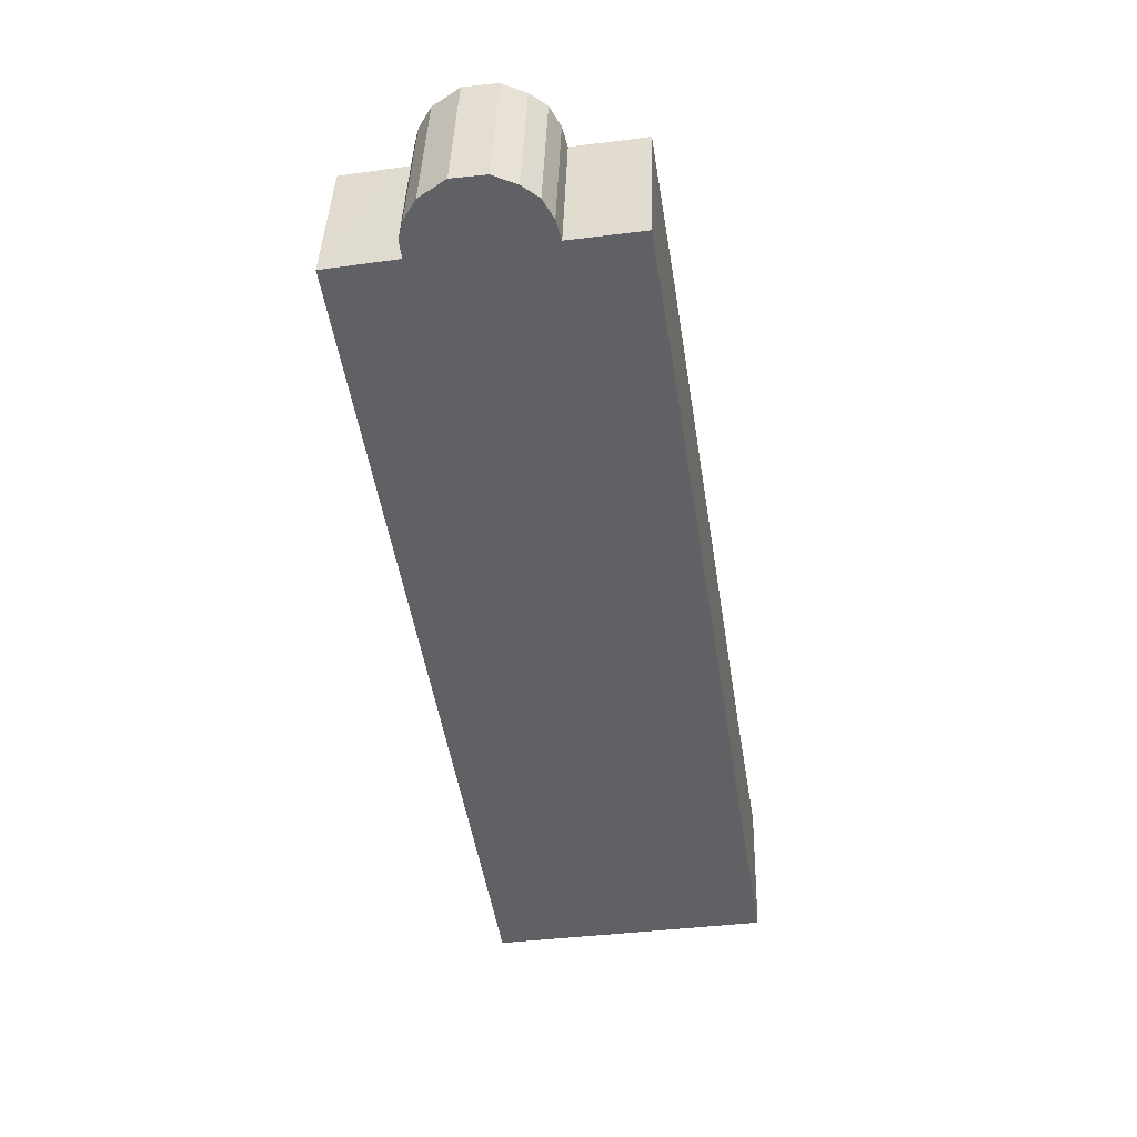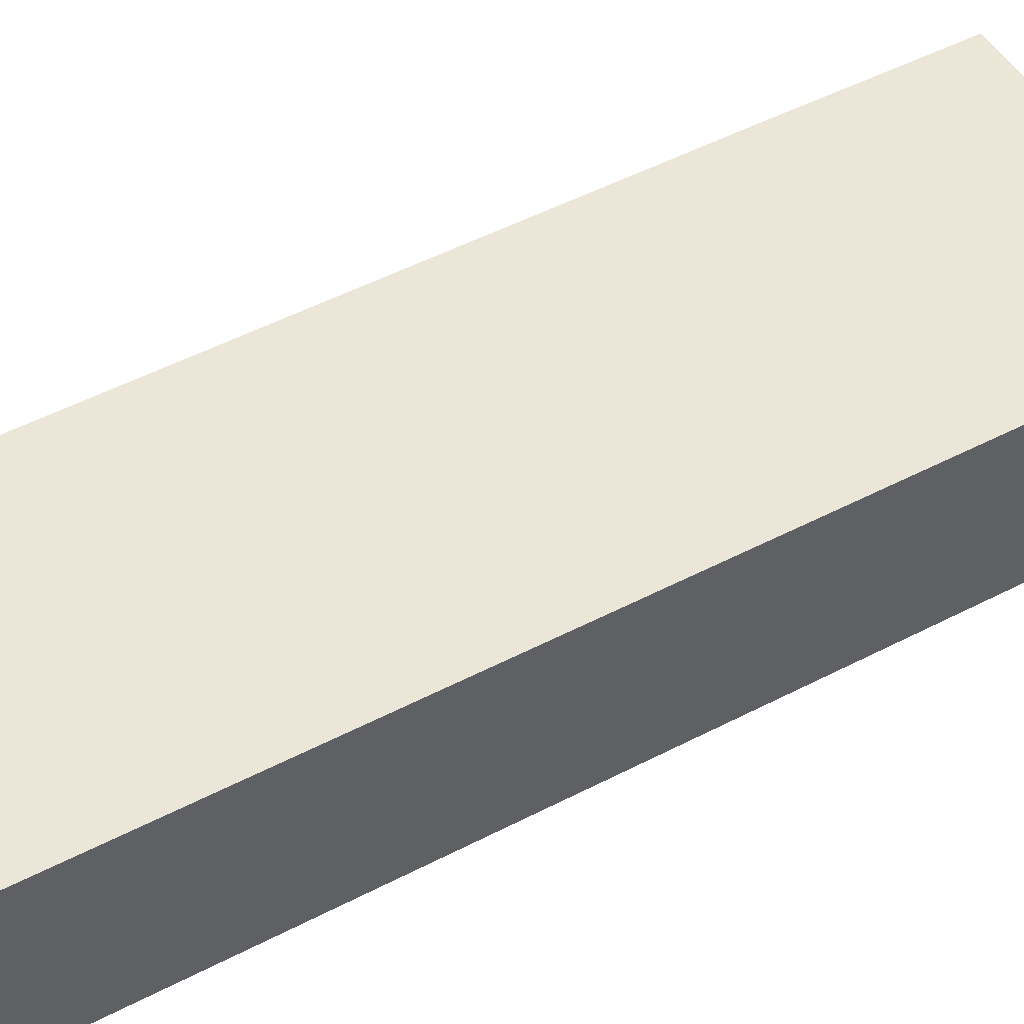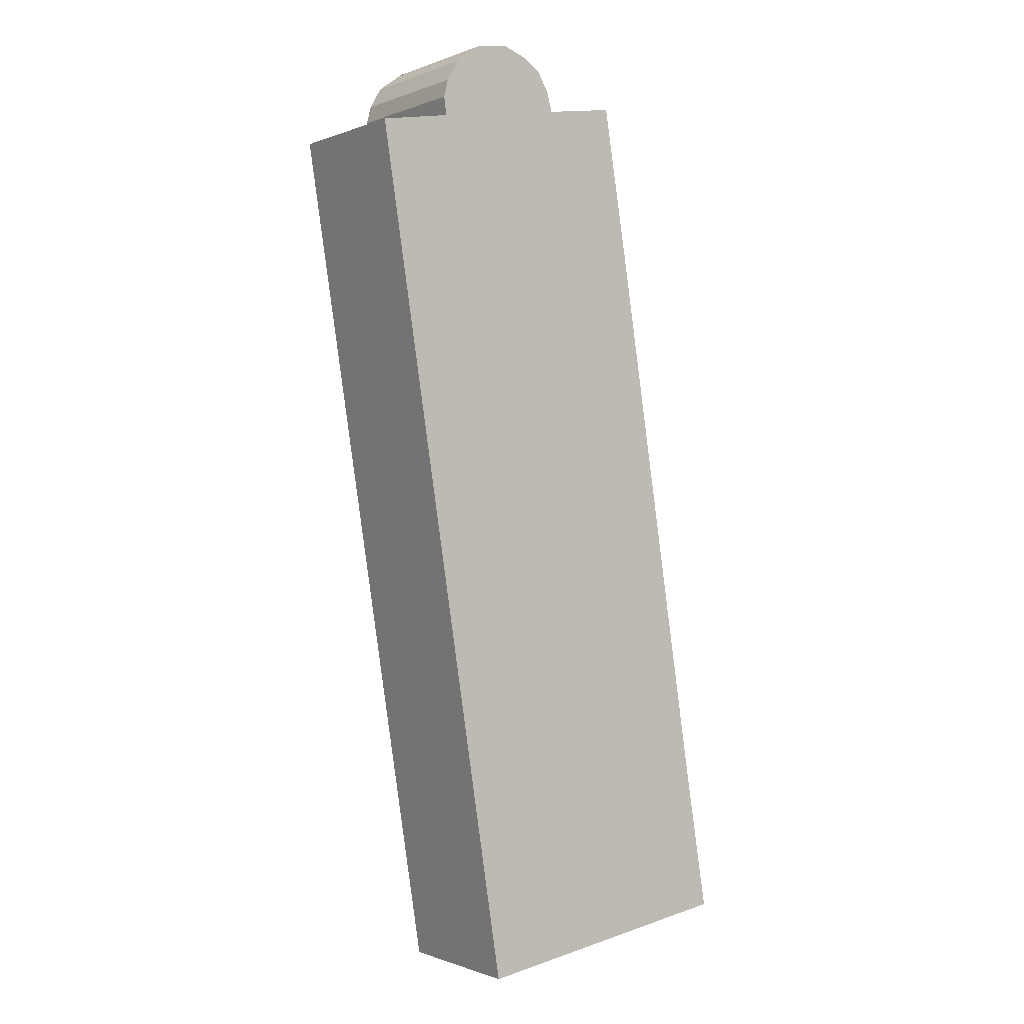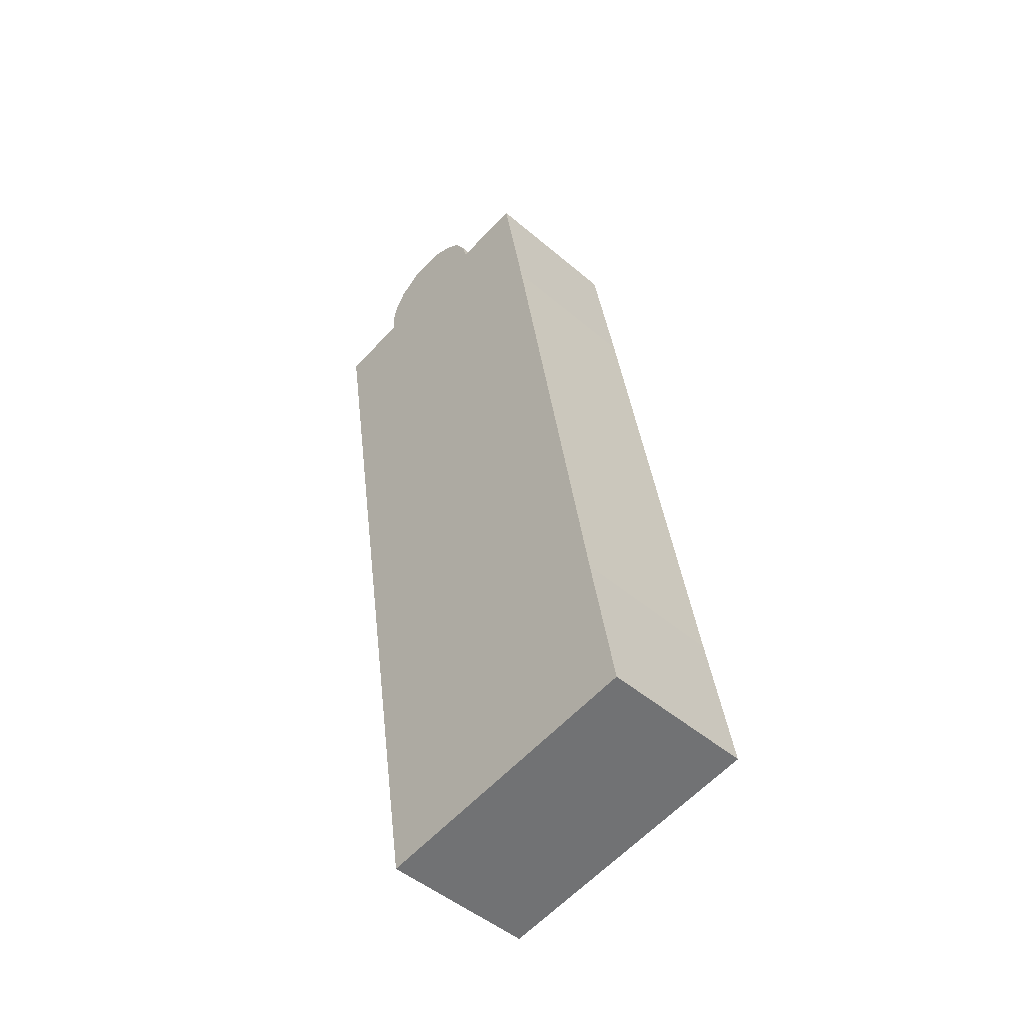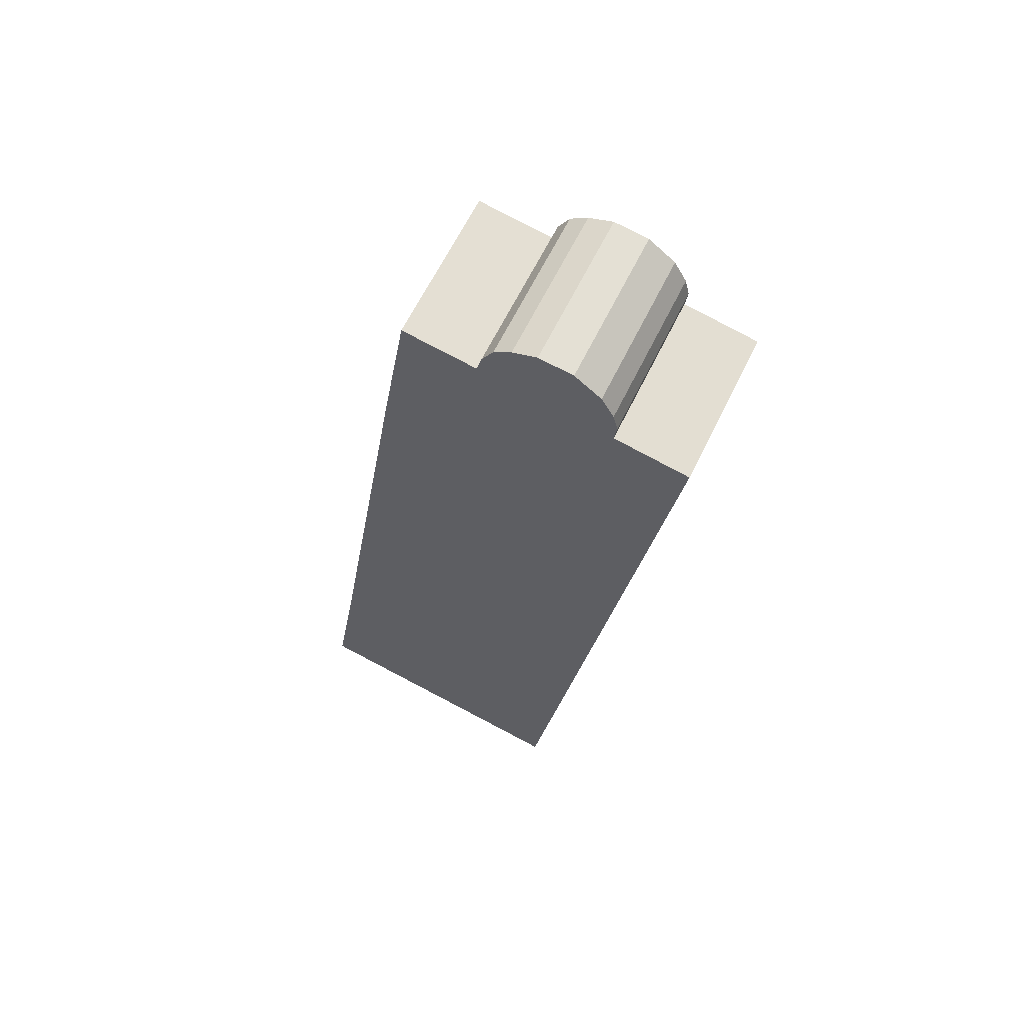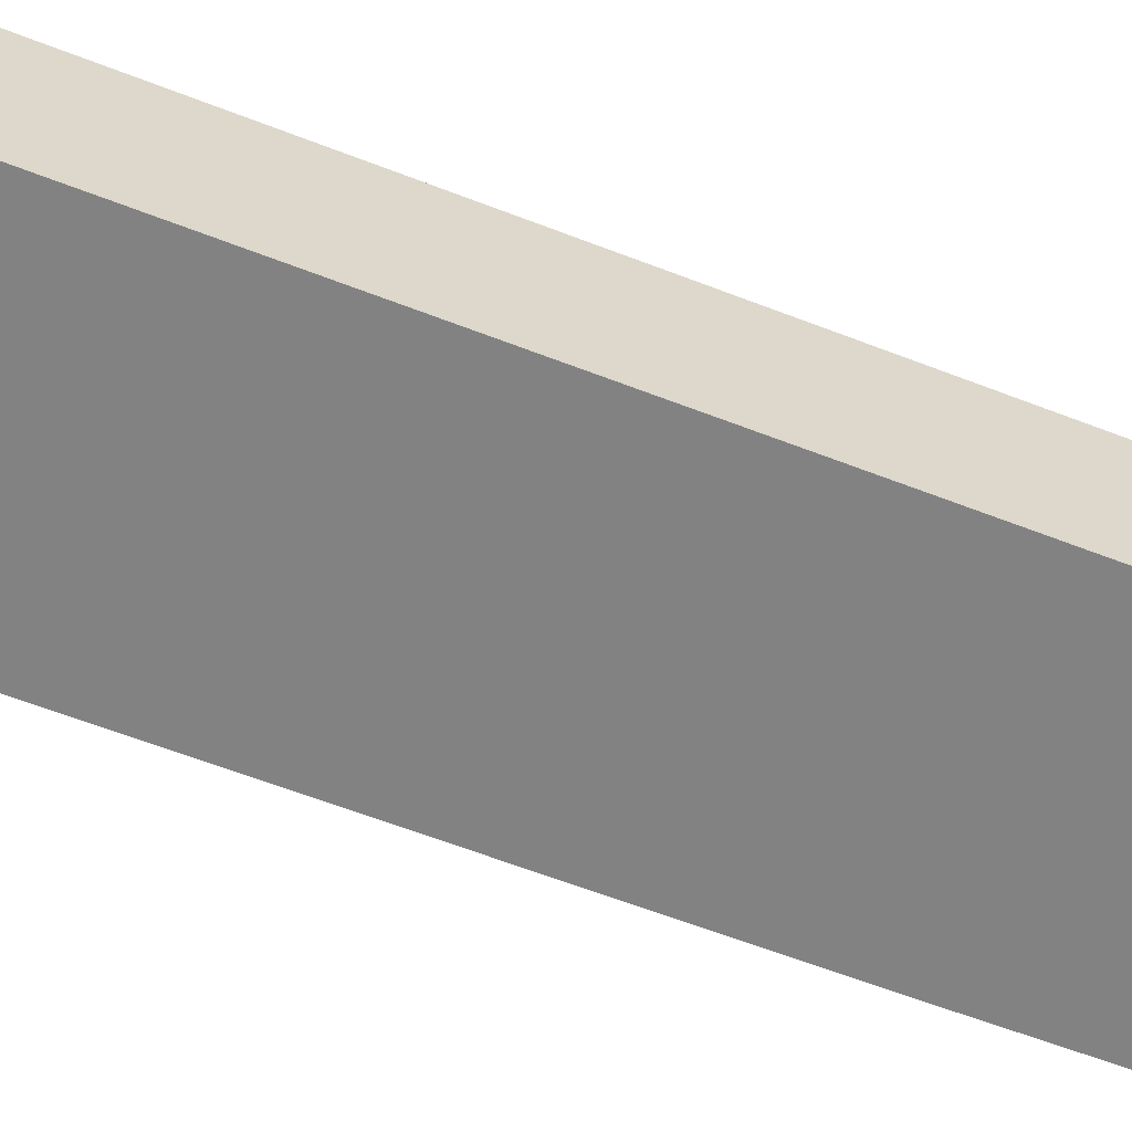
<metadata>
{"format":"obj","ext":"obj","renderer":"f3d","projection":"perspective","resolution":1024,"background":"white","views":[{"elev":40.9,"azim":1.8,"up":"+Z"},{"elev":49.5,"azim":-129.0,"up":"+Y"},{"elev":-0.5,"azim":-35.1,"up":"+Z"},{"elev":-48.3,"azim":46.4,"up":"+Z"},{"elev":63.6,"azim":-154.0,"up":"+Z"},{"elev":-60.8,"azim":-120.7,"up":"+Y"}]}
</metadata>
<code>
v  3.52 7.197 2.292
v  3.43 7.197 0.592
v  3.316 7.197 1.458
v  2.54 7.197 0.438
v  0.767 7.197 -4.859
v  0 7.197 4.407e-16
v  3.071 7.197 -19.45
v  3.488 7.197 -22.09
v  6.481 7.197 -41.04
v  3.733 7.197 2.66
v  4.094 7.197 3.283
v  5.329 7.197 4.186
v  15.45 7.197 -39.58
v  6.918 7.197 4.396
v  8.061 7.197 3.971
v  8.76 7.197 3.481
v  8.878 7.197 3.398
v  9.413 7.197 2.482
v  9.669 7.197 1.538
v  13.11 7.197 2.074
v  14.32 7.197 -5.38
v  18.41 7.197 -31.58
v  19.6 7.197 -38.9
v  3.52 -1.403e-16 2.292
v  4.094 -2.01e-16 3.283
v  3.733 -1.629e-16 2.66
v  5.329 -2.563e-16 4.186
v  6.918 -2.692e-16 4.396
v  8.061 -2.432e-16 3.971
v  9.669 -9.418e-17 1.538
v  13.11 -1.27e-16 2.074
v  0 0 0
v  3.43 -3.625e-17 0.592
v  2.54 -2.682e-17 0.438
v  8.878 -2.081e-16 3.398
v  8.76 -2.131e-16 3.481
v  9.413 -1.52e-16 2.482
v  14.32 3.294e-16 -5.38
v  18.41 1.934e-15 -31.58
v  19.6 2.382e-15 -38.9
v  15.45 2.424e-15 -39.58
v  6.481 2.513e-15 -41.04
v  3.488 1.352e-15 -22.09
v  3.071 1.191e-15 -19.45
v  0.767 2.975e-16 -4.859
v  3.316 -8.928e-17 1.458
g defaultobject
f 1 2 3
f 4 5 6
f 5 4 7
f 7 4 8
f 8 4 2
f 8 2 9
f 9 2 1
f 9 1 10
f 9 10 11
f 9 11 12
f 9 12 13
f 13 12 14
f 13 14 15
f 13 15 16
f 13 16 17
f 13 17 18
f 13 18 19
f 13 19 20
f 13 20 21
f 13 21 22
f 13 22 23
f 24 10 1
f 10 24 11
f 11 24 25
f 25 24 26
f 25 12 11
f 12 25 27
f 27 14 12
f 14 27 28
f 28 15 14
f 15 28 29
f 30 20 19
f 20 30 31
f 32 4 6
f 4 32 2
f 2 32 33
f 33 32 34
f 29 16 15
f 16 29 17
f 17 29 35
f 35 29 36
f 35 18 17
f 18 35 37
f 37 19 18
f 19 37 30
f 31 21 20
f 21 31 38
f 21 38 22
f 22 38 39
f 22 39 23
f 23 39 40
f 40 13 23
f 13 40 9
f 9 40 41
f 9 41 42
f 42 8 9
f 8 42 43
f 8 43 7
f 7 43 44
f 7 44 5
f 5 44 45
f 5 45 6
f 6 45 32
f 46 1 3
f 1 46 24
f 33 3 2
f 3 33 46
f 41 43 42
f 43 41 44
f 44 41 45
f 45 41 40
f 45 40 39
f 45 39 32
f 32 39 34
f 34 39 38
f 34 38 33
f 33 38 46
f 46 38 24
f 24 38 26
f 26 38 25
f 25 38 27
f 27 38 28
f 28 38 30
f 28 30 29
f 30 38 31
f 30 36 29
f 36 30 37
f 36 37 35

</code>
